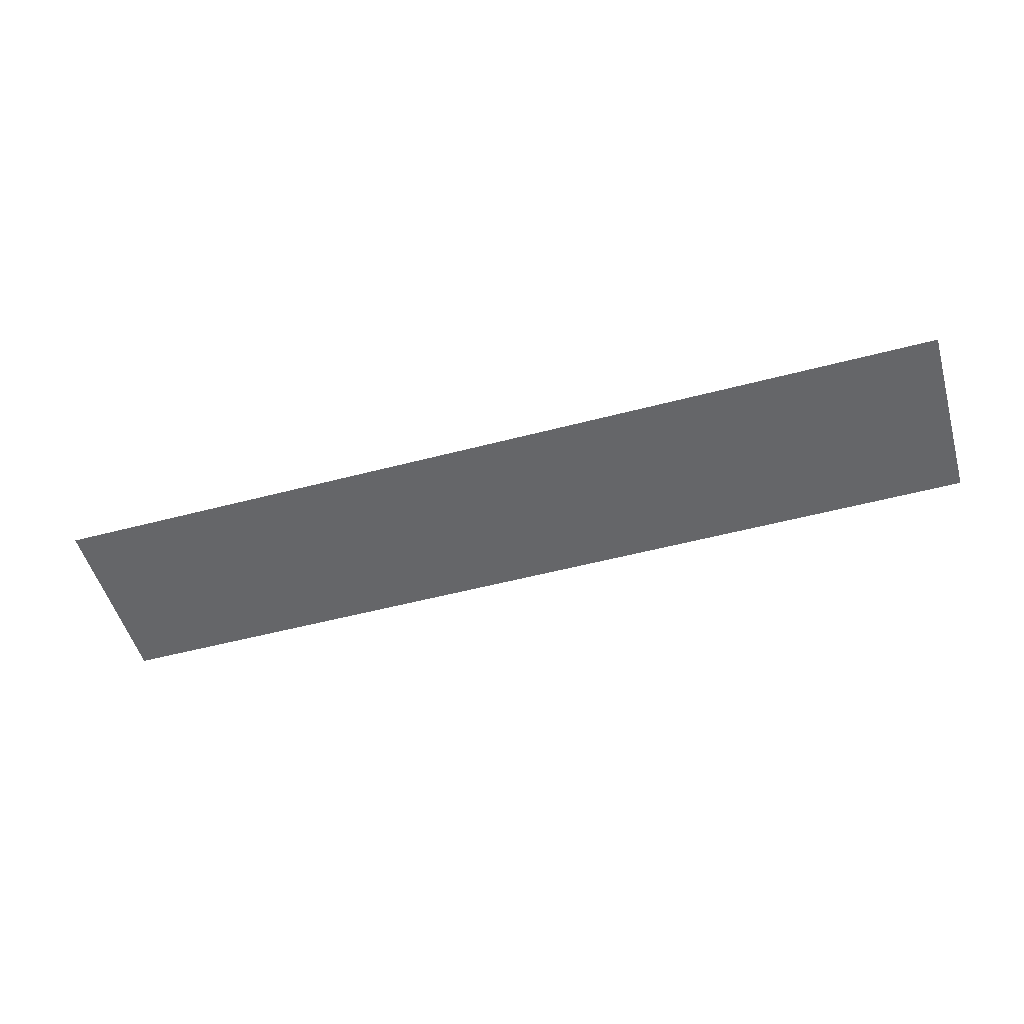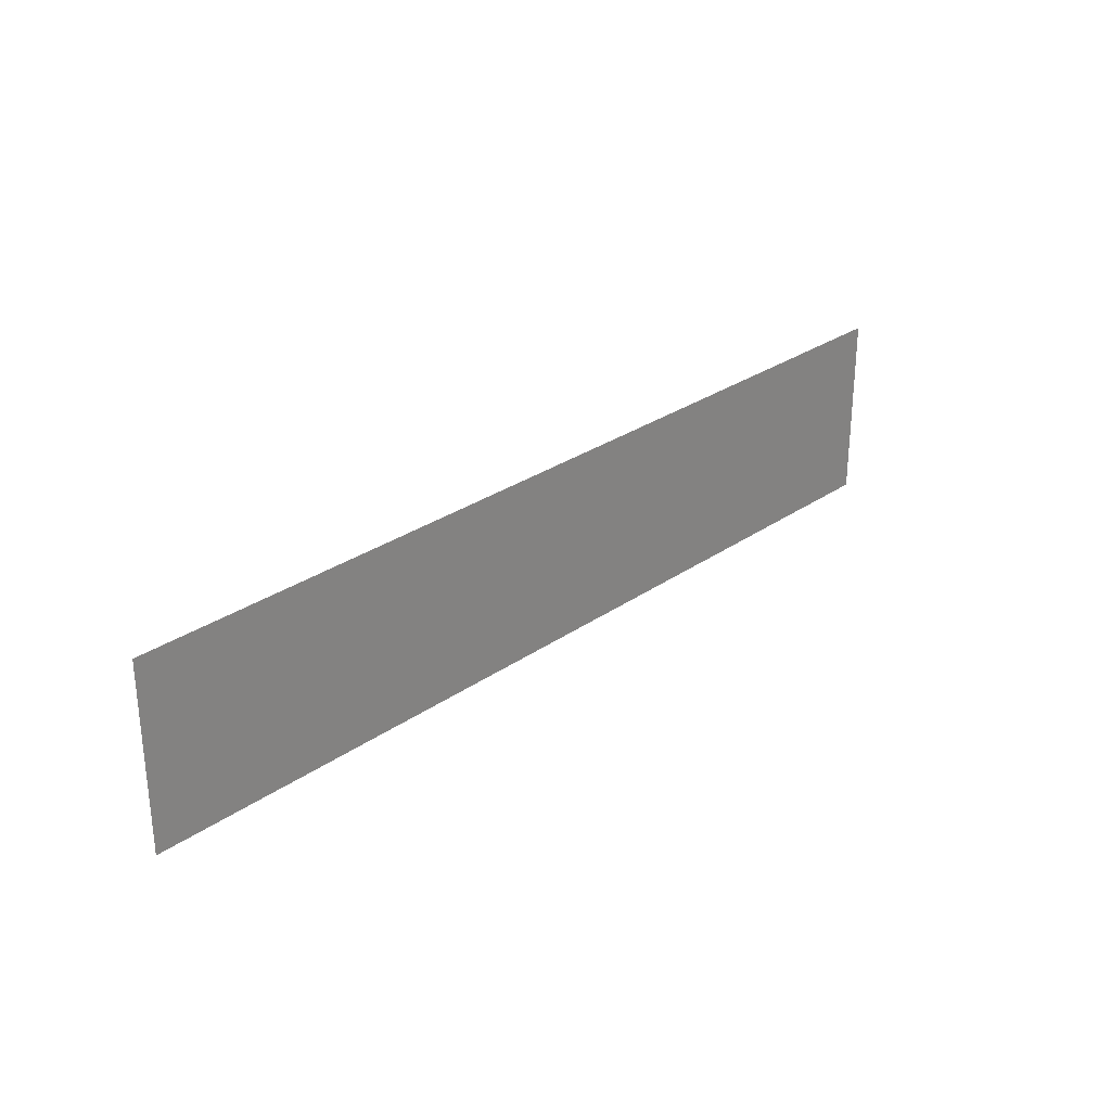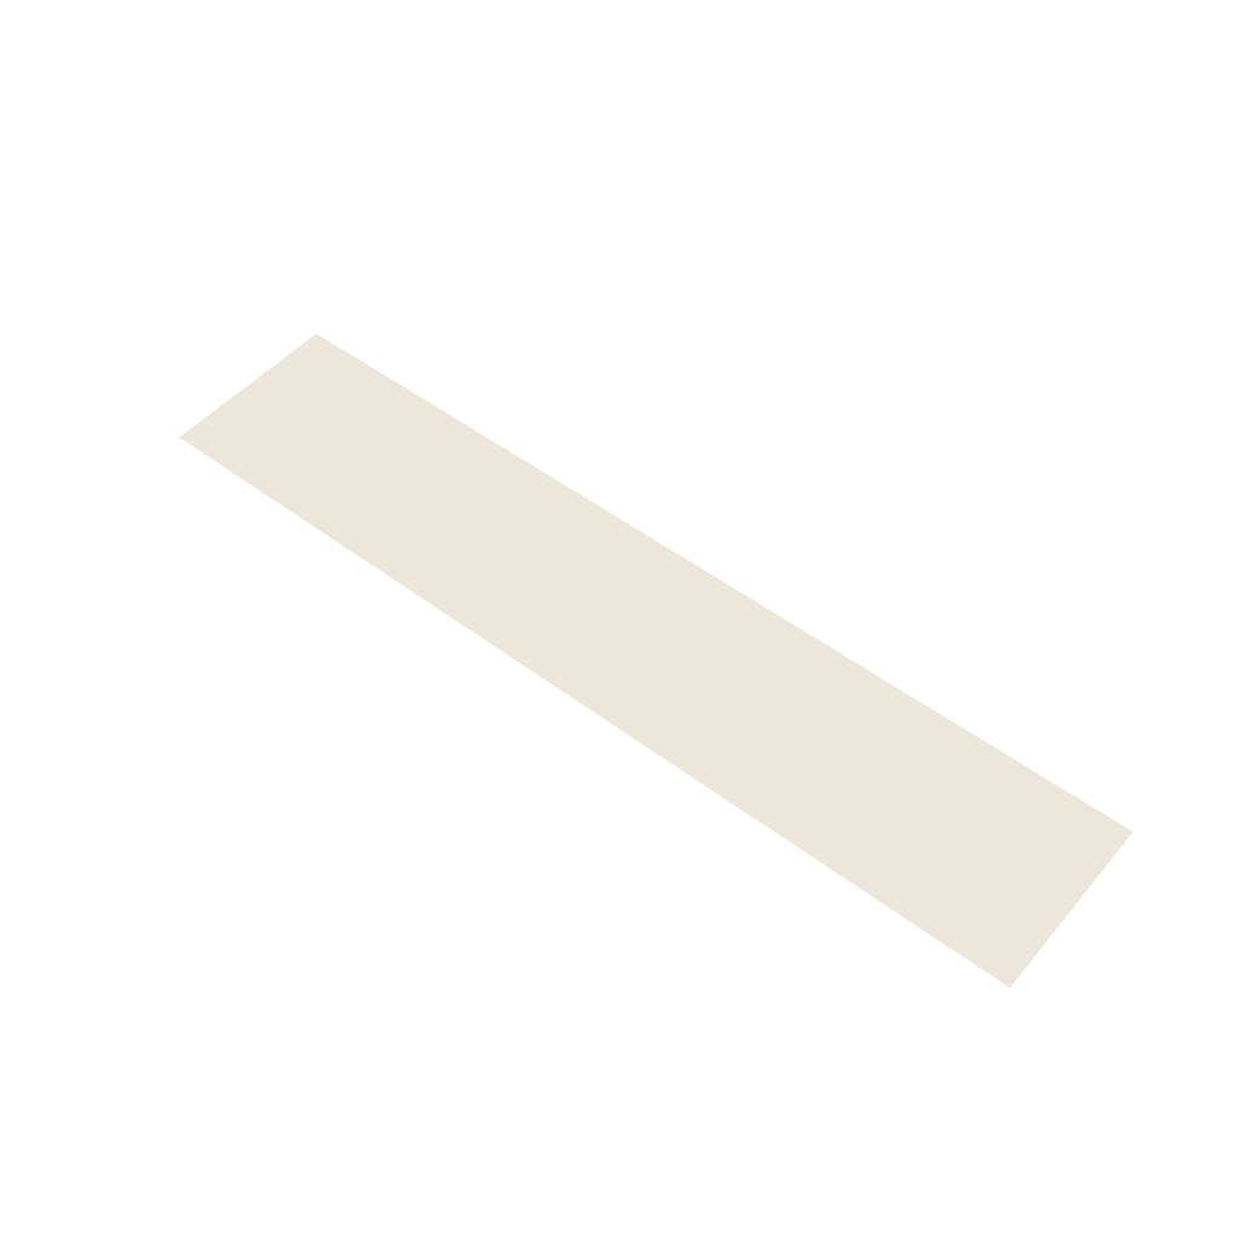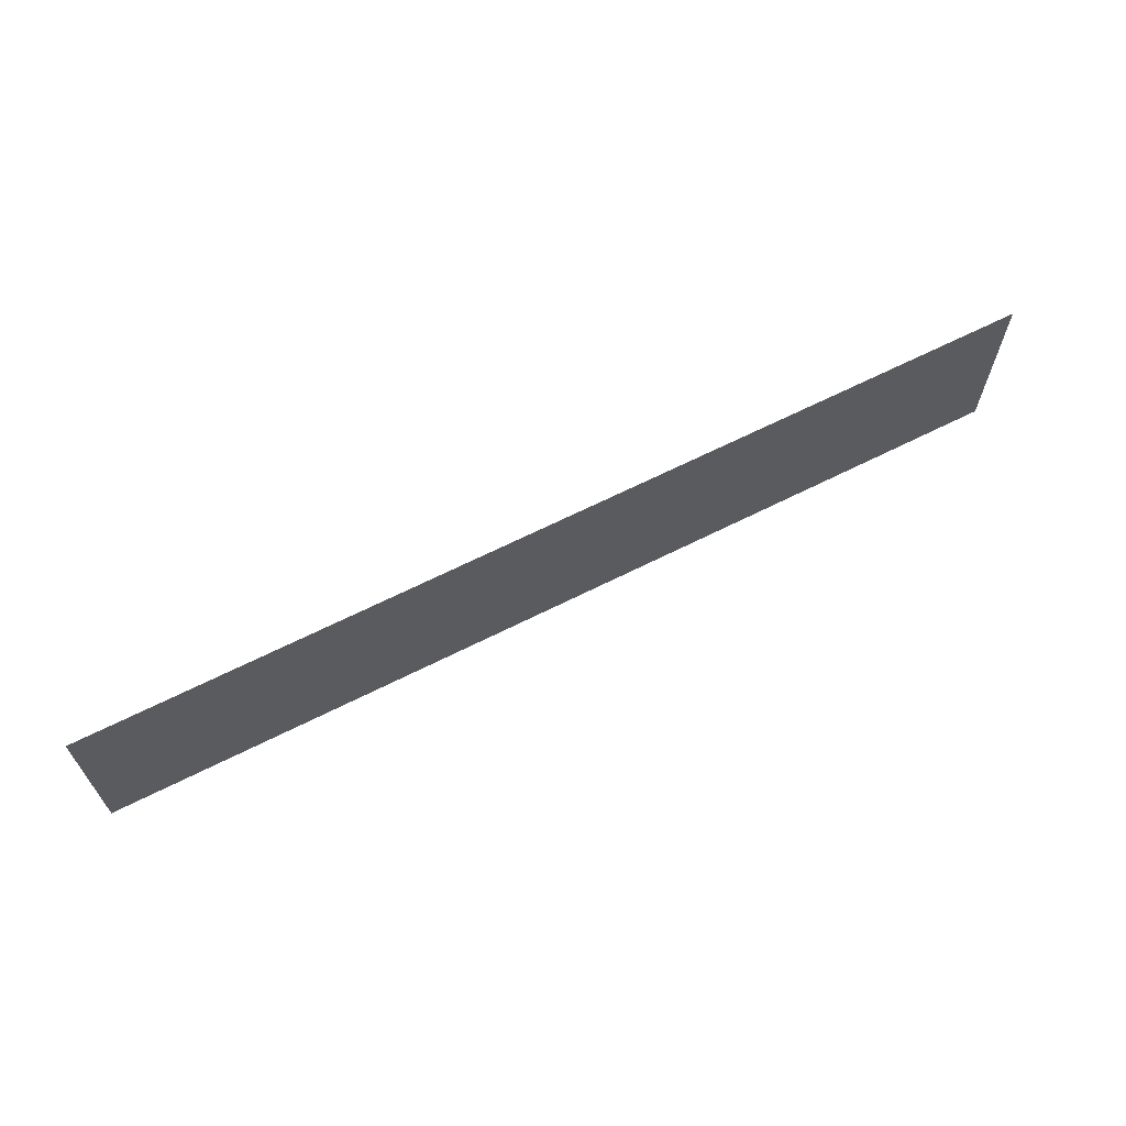
<metadata>
{"format":"obj","ext":"obj","renderer":"f3d","projection":"perspective","resolution":1024,"background":"white","views":[{"elev":-51.8,"azim":-164.0,"up":"+Y"},{"elev":28.4,"azim":133.7,"up":"+Z"},{"elev":50.9,"azim":39.3,"up":"+Y"},{"elev":65.4,"azim":-26.9,"up":"+Z"}]}
</metadata>
<code>
v  29.91 -34.87 13.98
v  29.91 -34.87 17.13
v  14.05 -34.87 13.98
v  14.05 -34.87 17.13
g FL5_11
f 3 1 2
f 2 4 3

</code>
